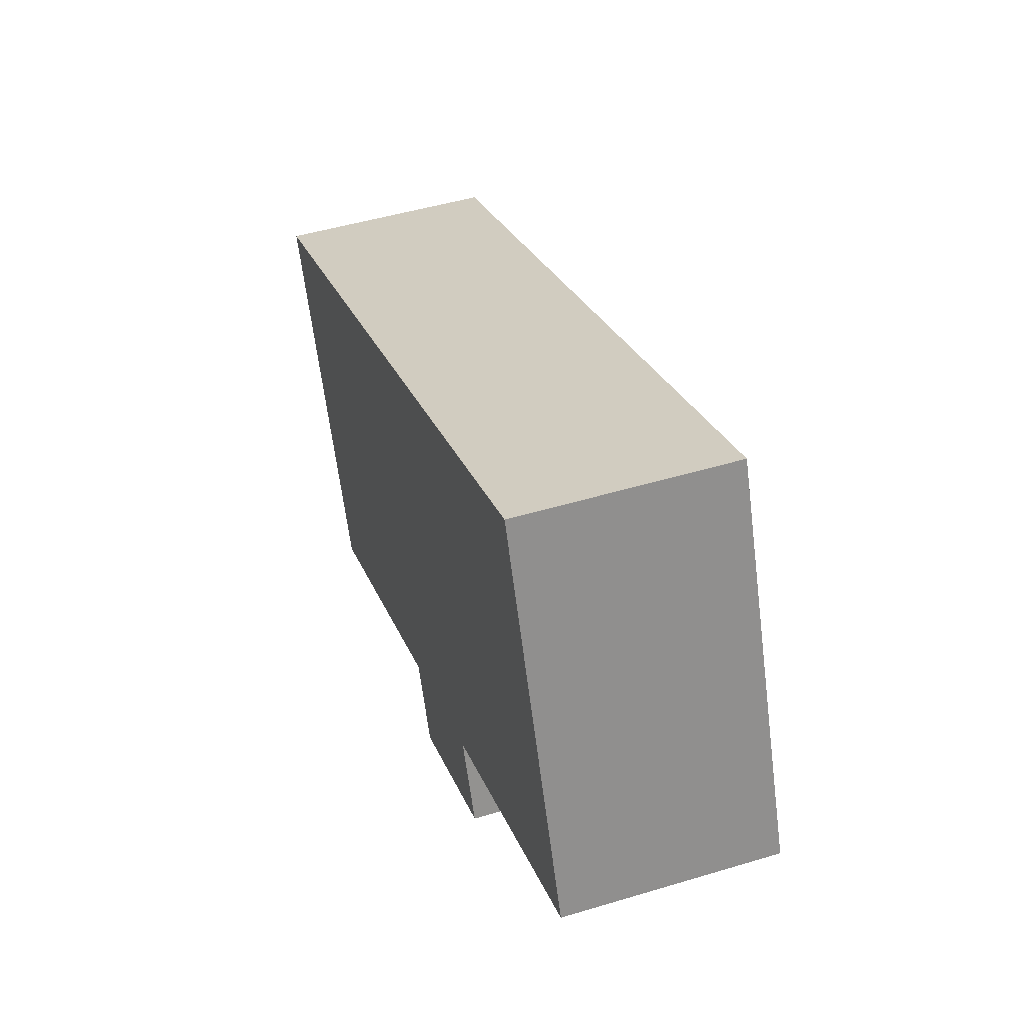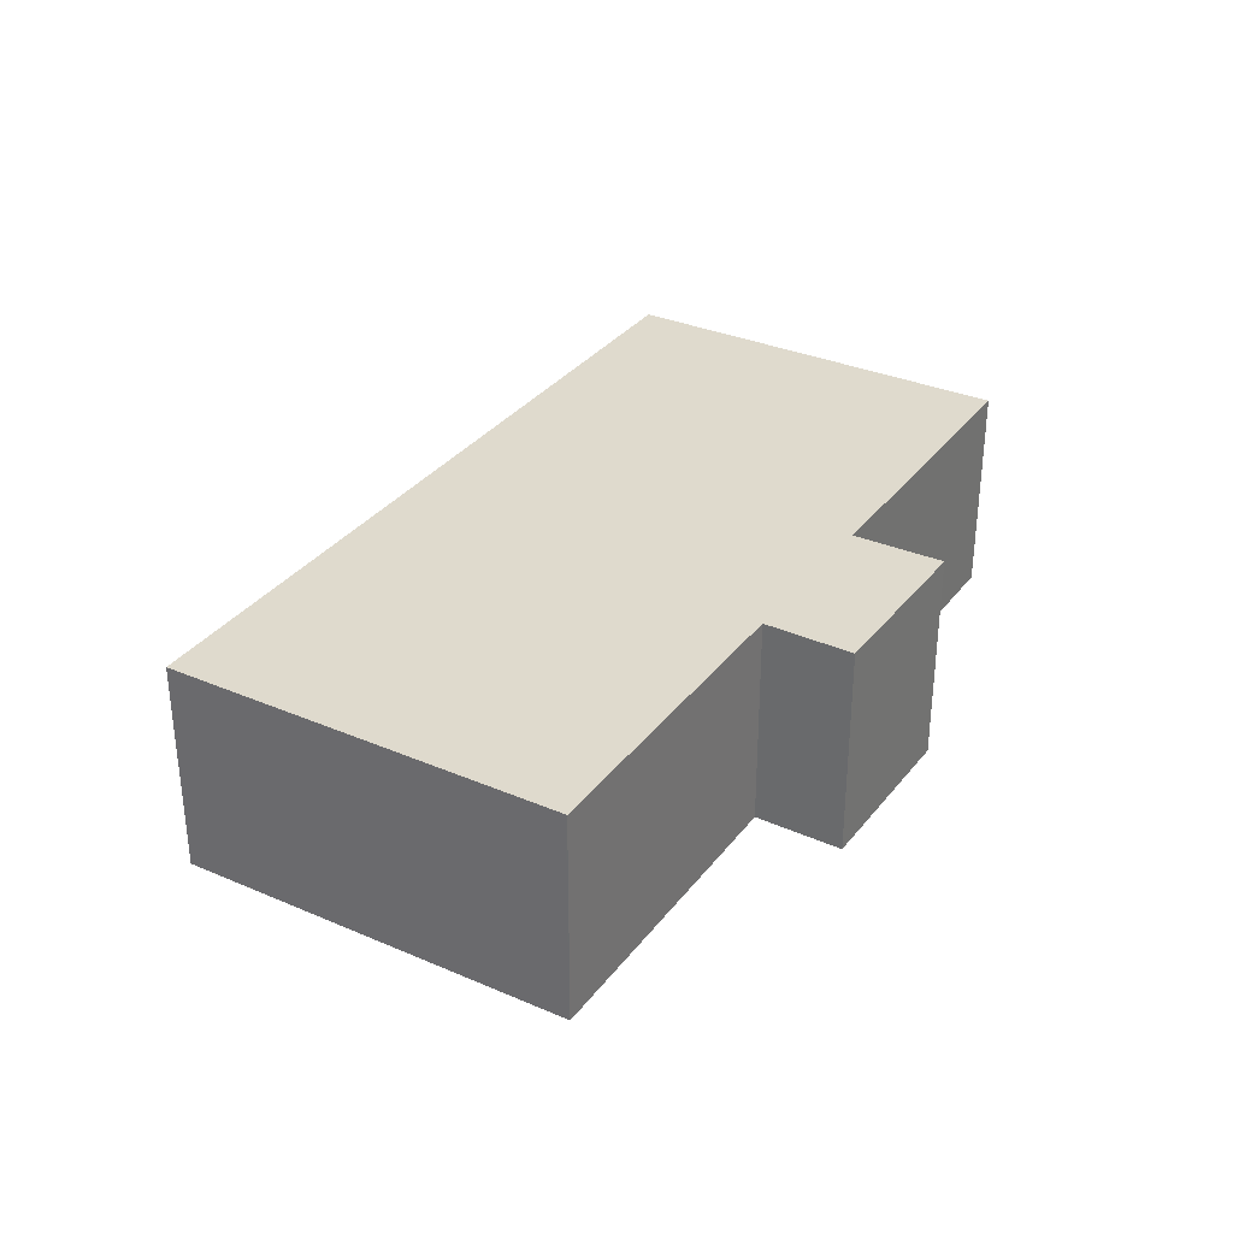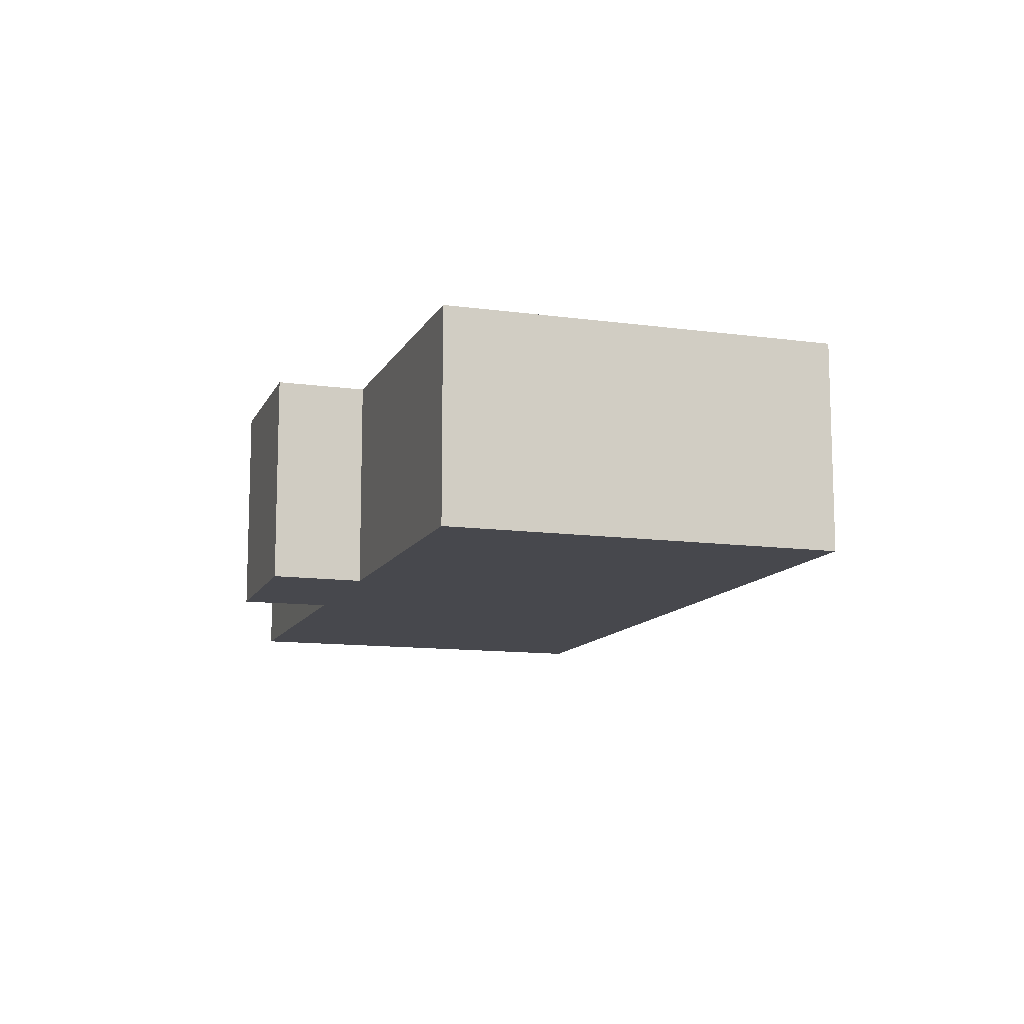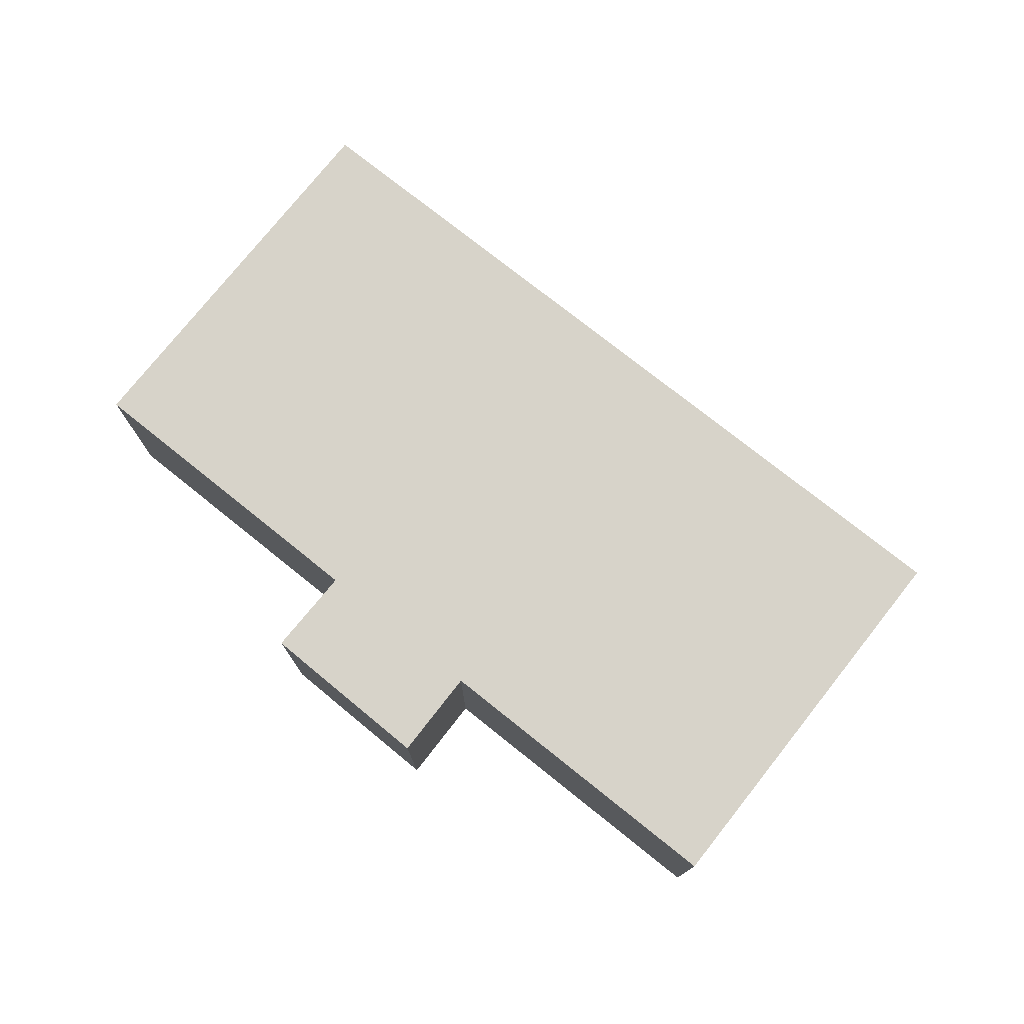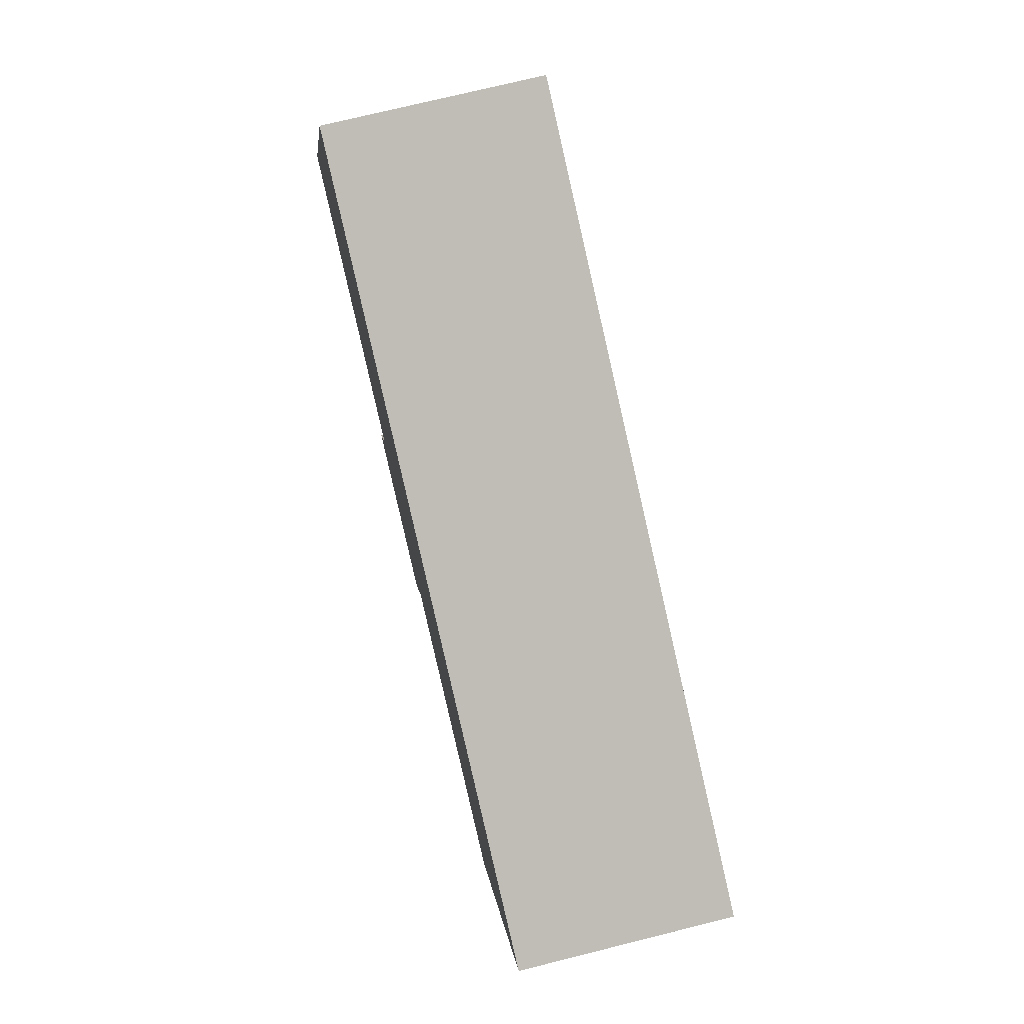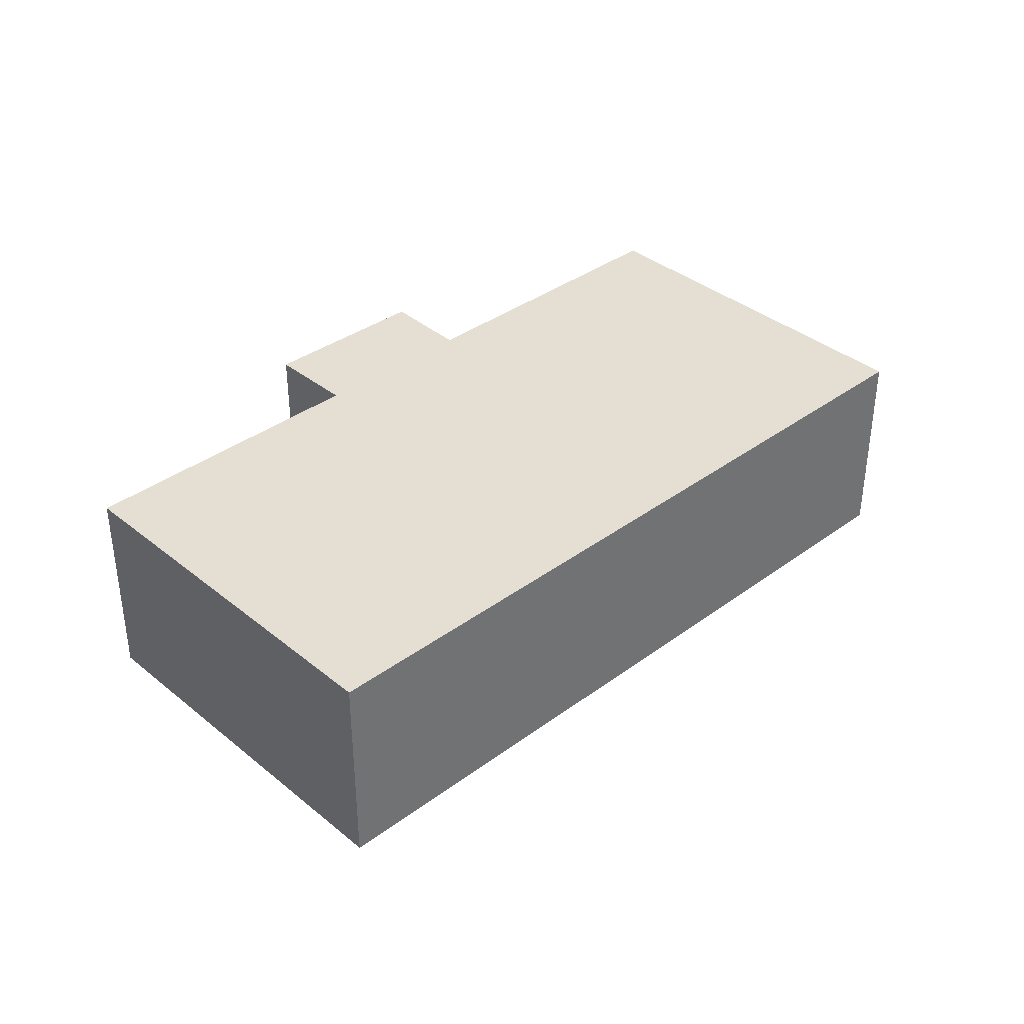
<metadata>
{"format":"obj","ext":"obj","renderer":"f3d","projection":"perspective","resolution":1024,"background":"white","views":[{"elev":48.3,"azim":71.4,"up":"+Z"},{"elev":32.6,"azim":98.0,"up":"+Y"},{"elev":-11.7,"azim":-131.1,"up":"+Y"},{"elev":76.1,"azim":-164.4,"up":"+Y"},{"elev":73.1,"azim":-104.0,"up":"+Z"},{"elev":37.0,"azim":-66.5,"up":"+Y"}]}
</metadata>
<code>
v  8.386 3.688 -5.803
v  10.6 3.688 -3.109
v  11.23 3.688 -4.542
v  15.7 3.688 -0.9
v  15.71 3.688 -0.92
v  13.12 3.688 5.221
v  13.01 3.688 5.493
v  0 3.688 2.258e-16
v  7.776 3.688 -4.318
v  2.715 3.688 -6.463
v  11.23 2.781e-16 -4.542
v  8.386 3.553e-16 -5.803
v  7.776 2.644e-16 -4.318
v  2.715 3.957e-16 -6.463
v  15.71 5.633e-17 -0.92
v  10.6 1.904e-16 -3.109
v  0 0 0
v  13.01 -3.363e-16 5.493
v  15.7 5.511e-17 -0.9
v  13.12 -3.197e-16 5.221
g defaultobject
f 1 2 3
f 2 4 5
f 4 2 6
f 6 2 7
f 7 2 8
f 8 2 9
f 9 2 1
f 8 9 10
f 11 1 3
f 1 11 12
f 13 10 9
f 10 13 14
f 15 2 5
f 2 15 16
f 12 9 1
f 9 12 13
f 14 8 10
f 8 14 17
f 17 7 8
f 7 17 18
f 18 6 7
f 6 18 4
f 4 18 19
f 19 18 20
f 15 4 19
f 16 3 2
f 3 16 11
f 15 5 4
f 11 13 12
f 13 11 16
f 13 17 14
f 17 13 18
f 18 13 16
f 18 16 15
f 18 15 19
f 18 19 20

</code>
